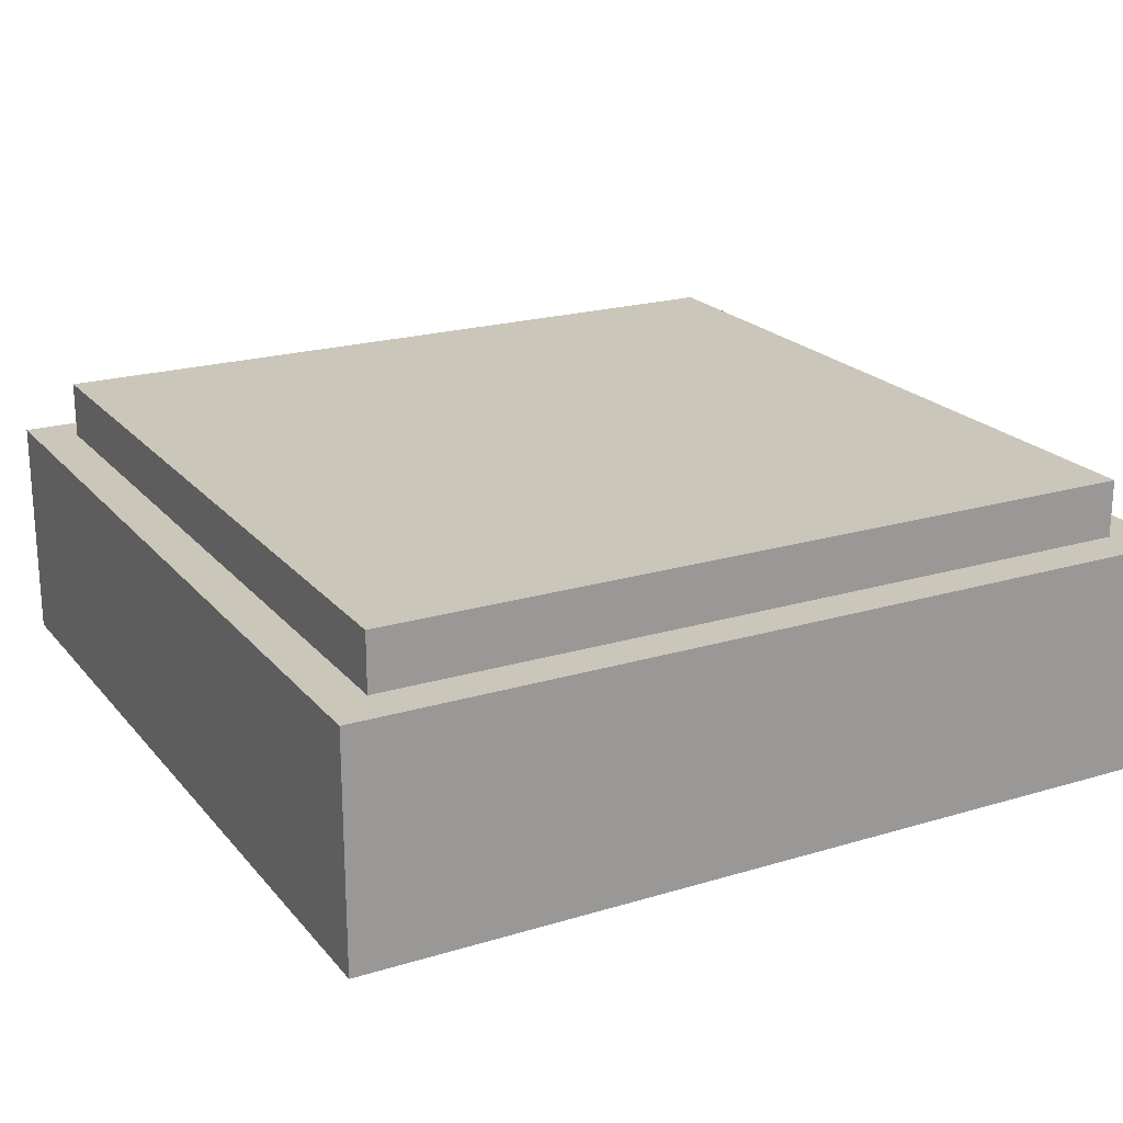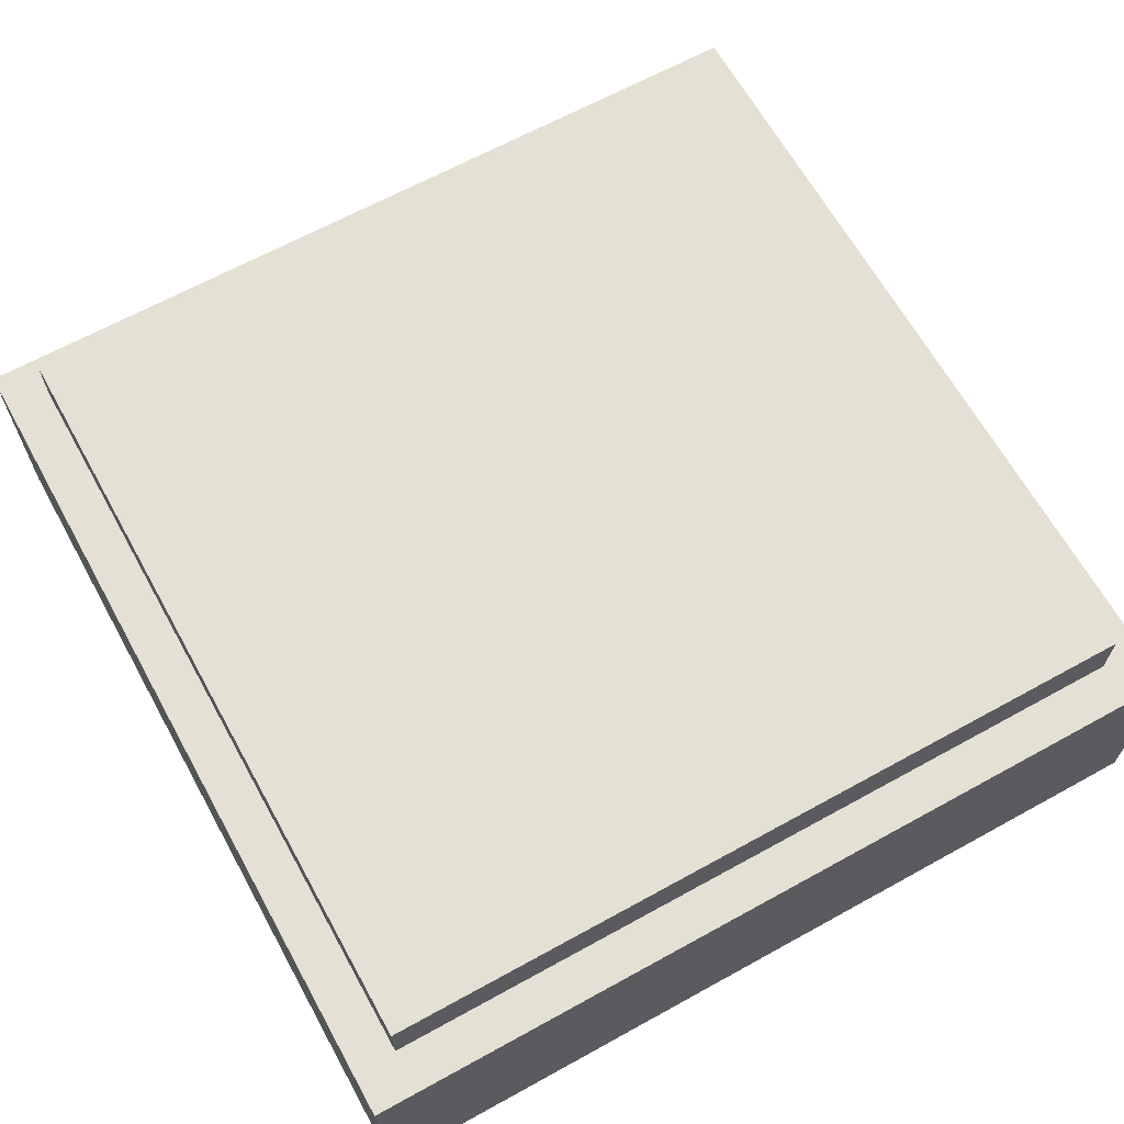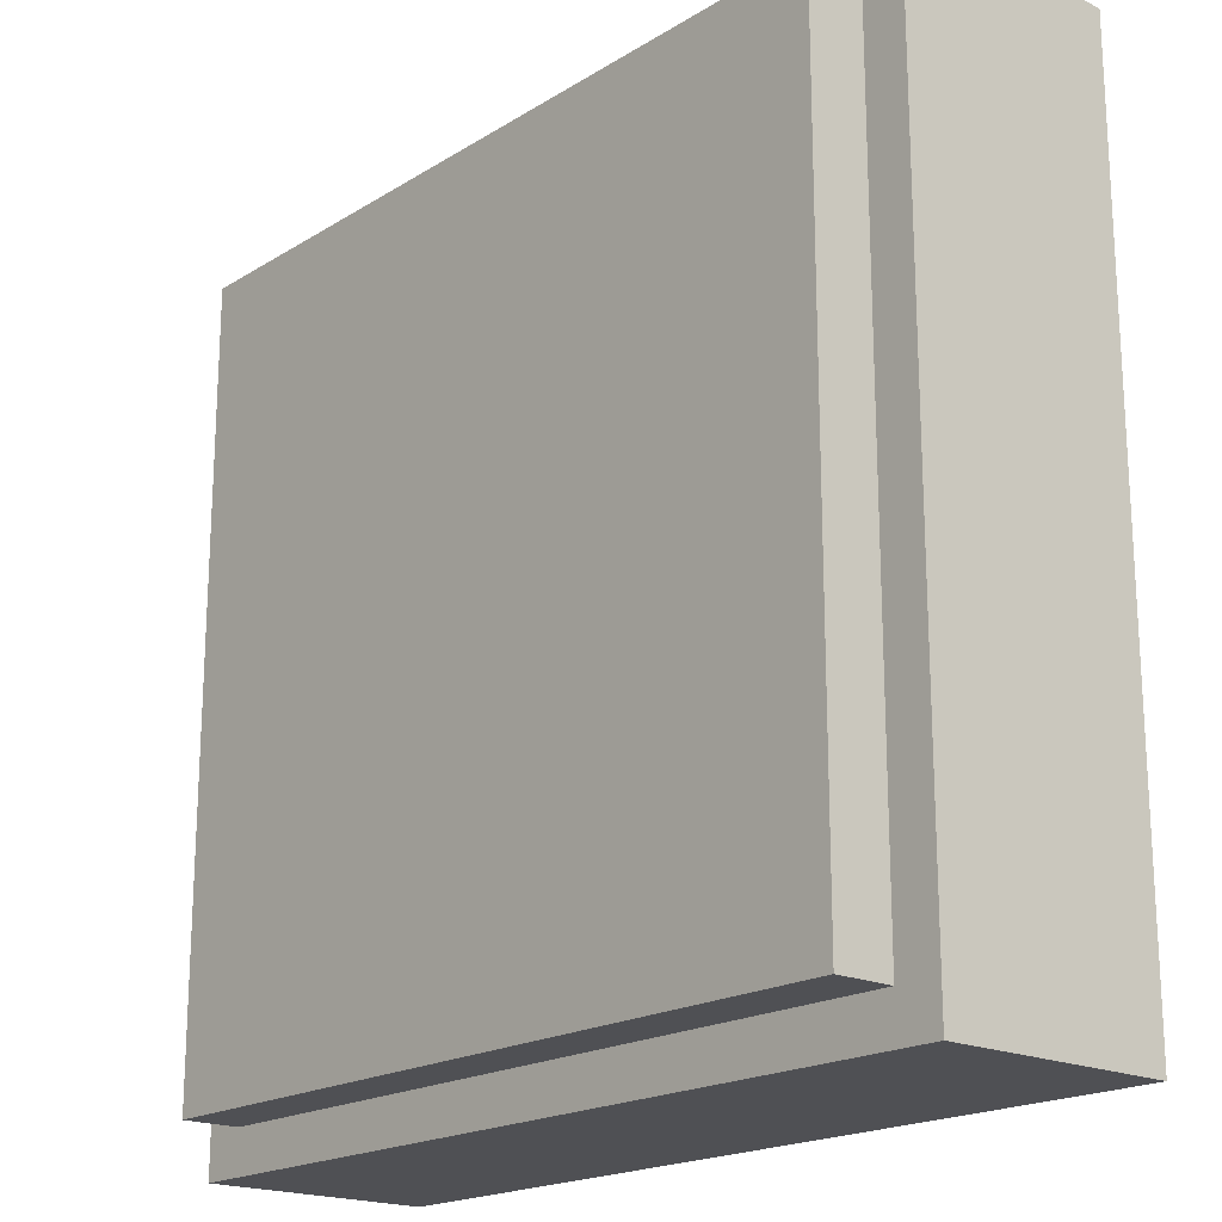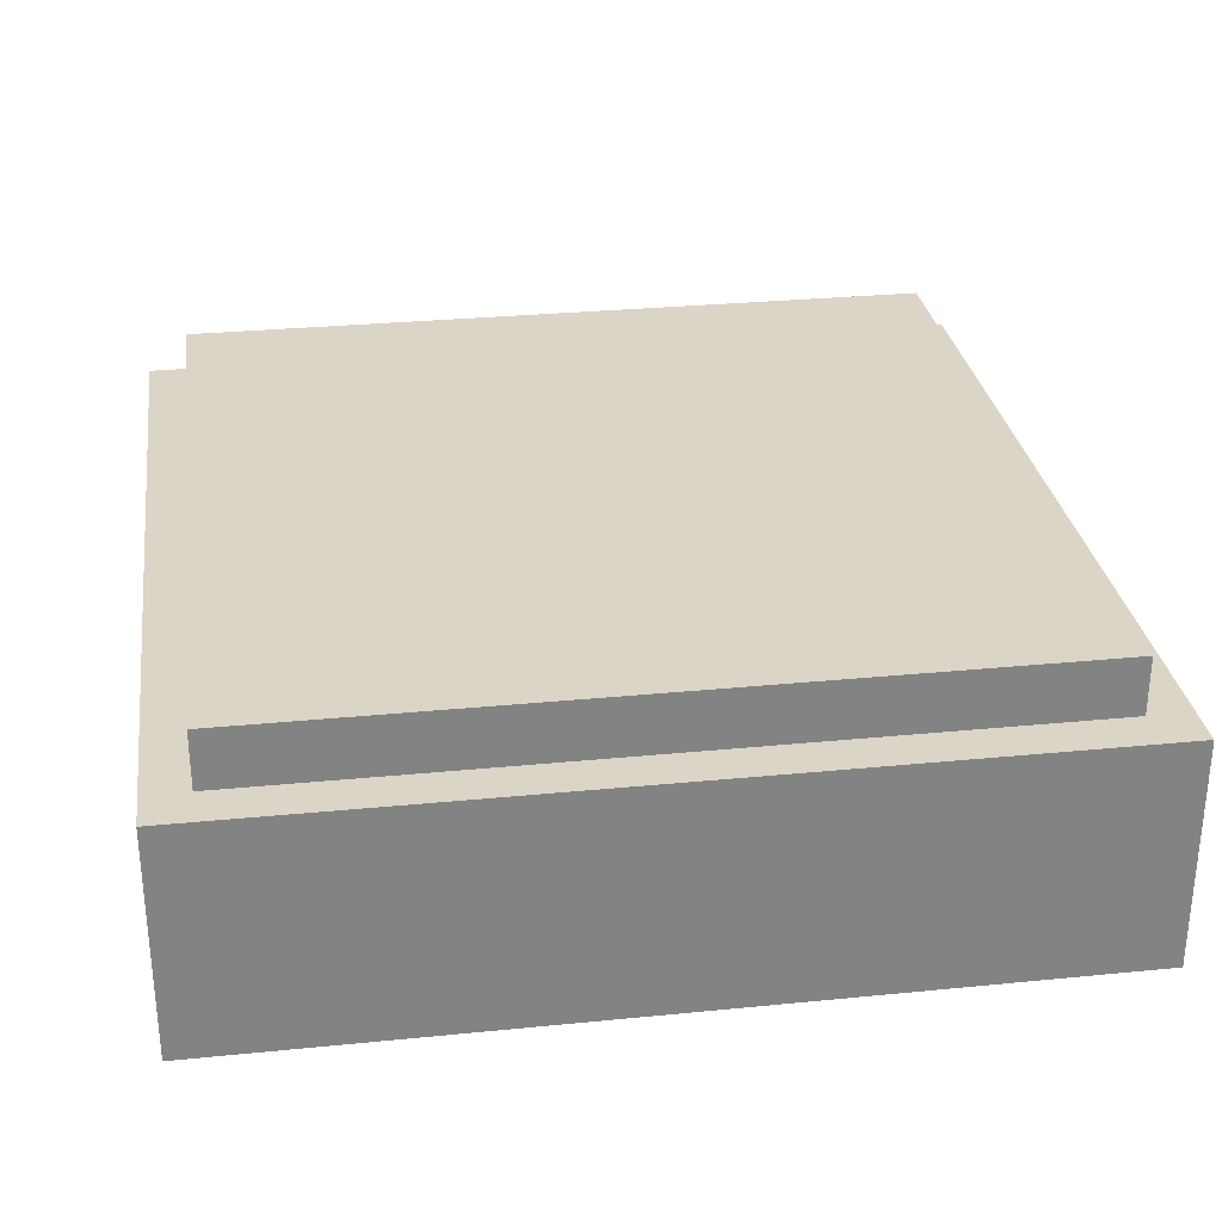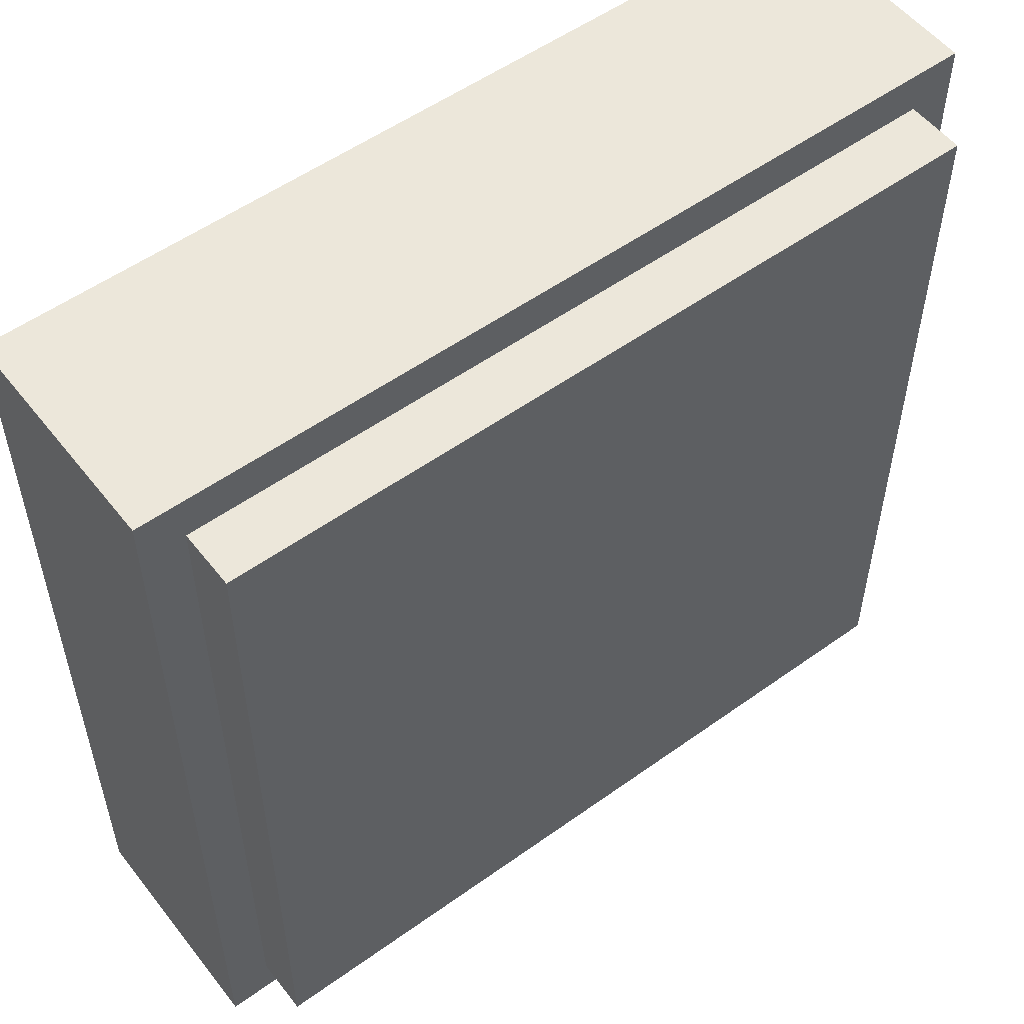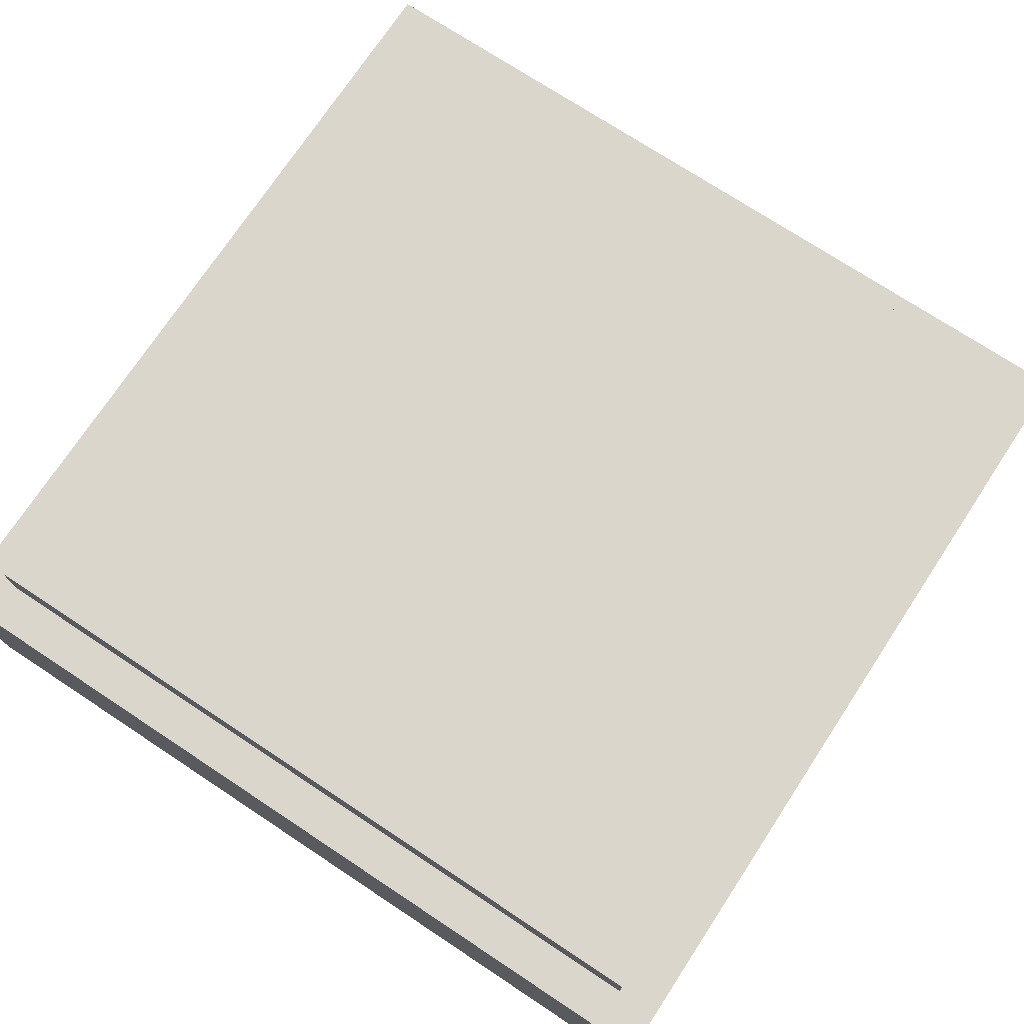
<metadata>
{"format":"obj","ext":"obj","renderer":"f3d","projection":"perspective","resolution":1024,"background":"white","views":[{"elev":21.1,"azim":61.7,"up":"+Y"},{"elev":65.4,"azim":-119.0,"up":"+Y"},{"elev":-19.2,"azim":-131.1,"up":"+Z"},{"elev":29.5,"azim":171.7,"up":"+Y"},{"elev":54.1,"azim":142.7,"up":"+Z"},{"elev":73.6,"azim":33.4,"up":"+Y"}]}
</metadata>
<code>
o key_r0_c4
v -3.5 1.4 -3.2
v -3.5 1.4 -4.7
v -3.5 1 -3.2
v -3.5 1 -4.7
v -5 1.4 -4.7
v -5 1.4 -3.2
v -5 1 -4.7
v -5 1 -3.2
v -5 1.4 -4.7
v -3.5 1.4 -4.7
v -5 1.4 -3.2
v -3.5 1.4 -3.2
v -5 1 -3.2
v -3.5 1 -3.2
v -5 1 -4.7
v -3.5 1 -4.7
v -5 1.4 -3.2
v -3.5 1.4 -3.2
v -5 1 -3.2
v -3.5 1 -3.2
v -3.5 1.4 -4.7
v -5 1.4 -4.7
v -3.5 1 -4.7
v -5 1 -4.7
v -3.575 1.5 -3.275
v -3.575 1.5 -4.625
v -3.575 1.4 -3.275
v -3.575 1.4 -4.625
v -4.925 1.5 -4.625
v -4.925 1.5 -3.275
v -4.925 1.4 -4.625
v -4.925 1.4 -3.275
v -4.925 1.5 -4.625
v -3.575 1.5 -4.625
v -4.925 1.5 -3.275
v -3.575 1.5 -3.275
v -4.925 1.4 -3.275
v -3.575 1.4 -3.275
v -4.925 1.4 -4.625
v -3.575 1.4 -4.625
v -4.925 1.5 -3.275
v -3.575 1.5 -3.275
v -4.925 1.4 -3.275
v -3.575 1.4 -3.275
v -3.575 1.5 -4.625
v -4.925 1.5 -4.625
v -3.575 1.4 -4.625
v -4.925 1.4 -4.625
f 1 3 2
f 3 4 2
f 5 7 6
f 7 8 6
f 9 11 10
f 11 12 10
f 13 15 14
f 15 16 14
f 17 19 18
f 19 20 18
f 21 23 22
f 23 24 22
f 25 27 26
f 27 28 26
f 29 31 30
f 31 32 30
f 33 35 34
f 35 36 34
f 37 39 38
f 39 40 38
f 41 43 42
f 43 44 42
f 45 47 46
f 47 48 46

</code>
